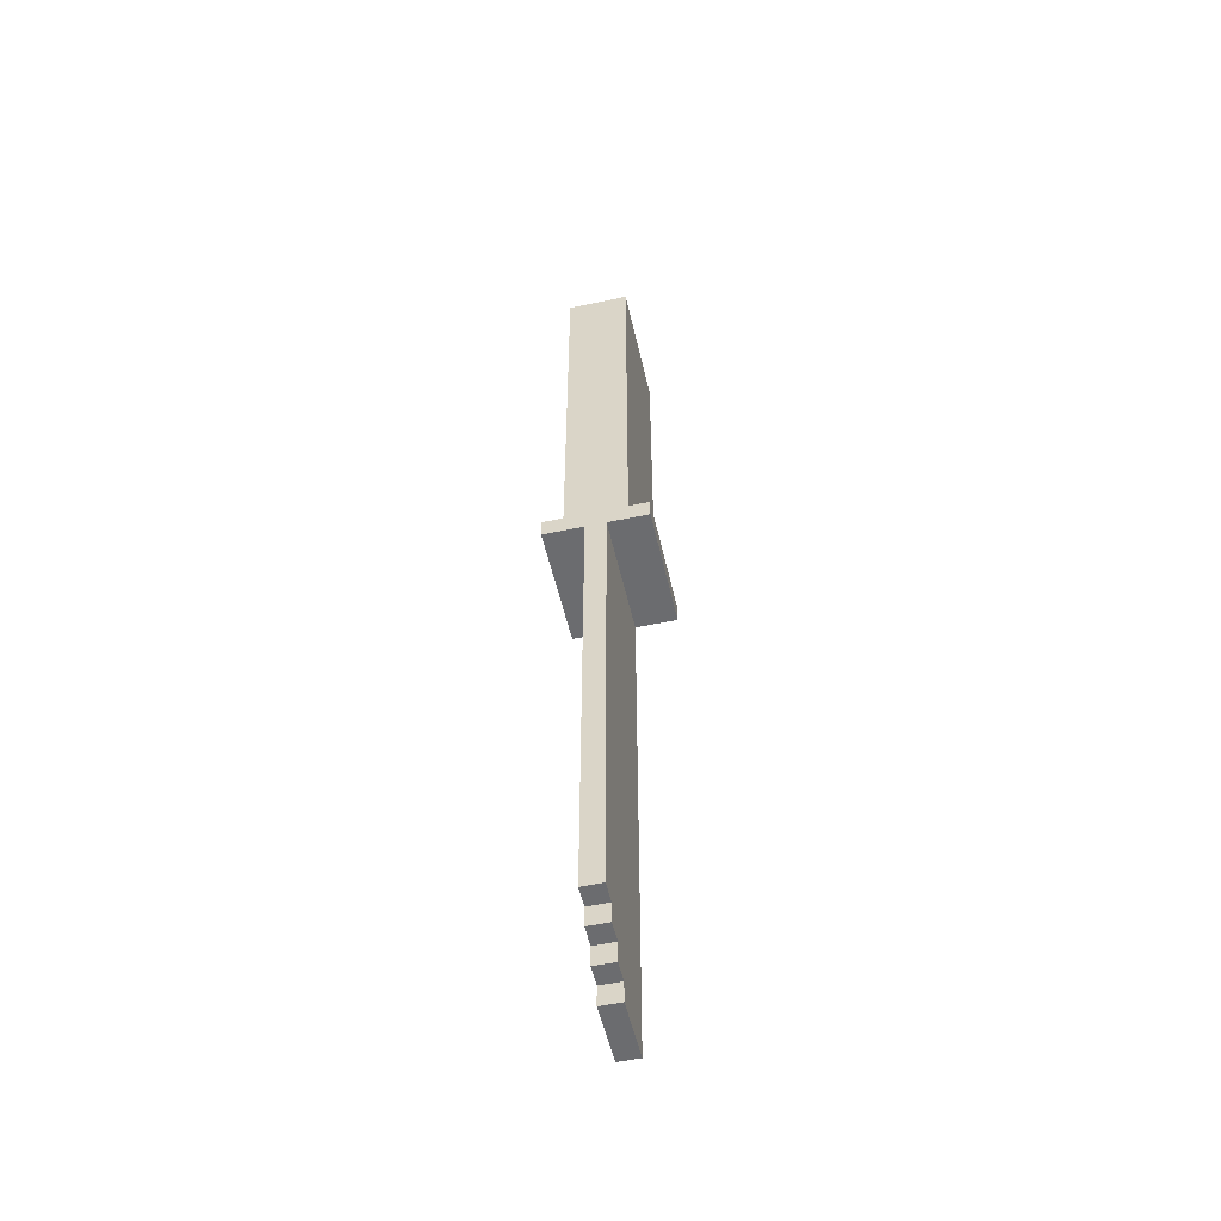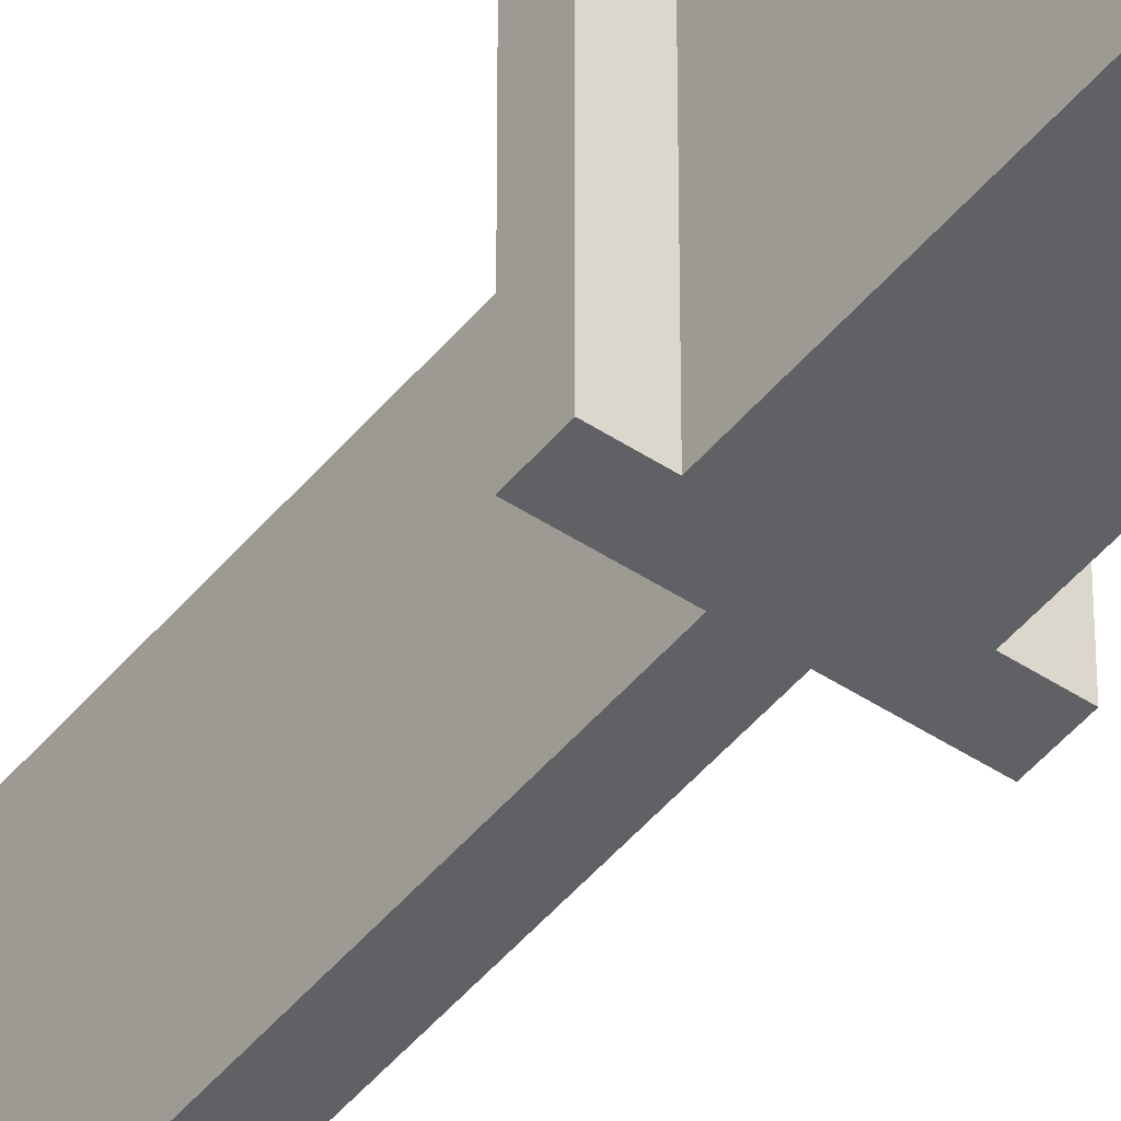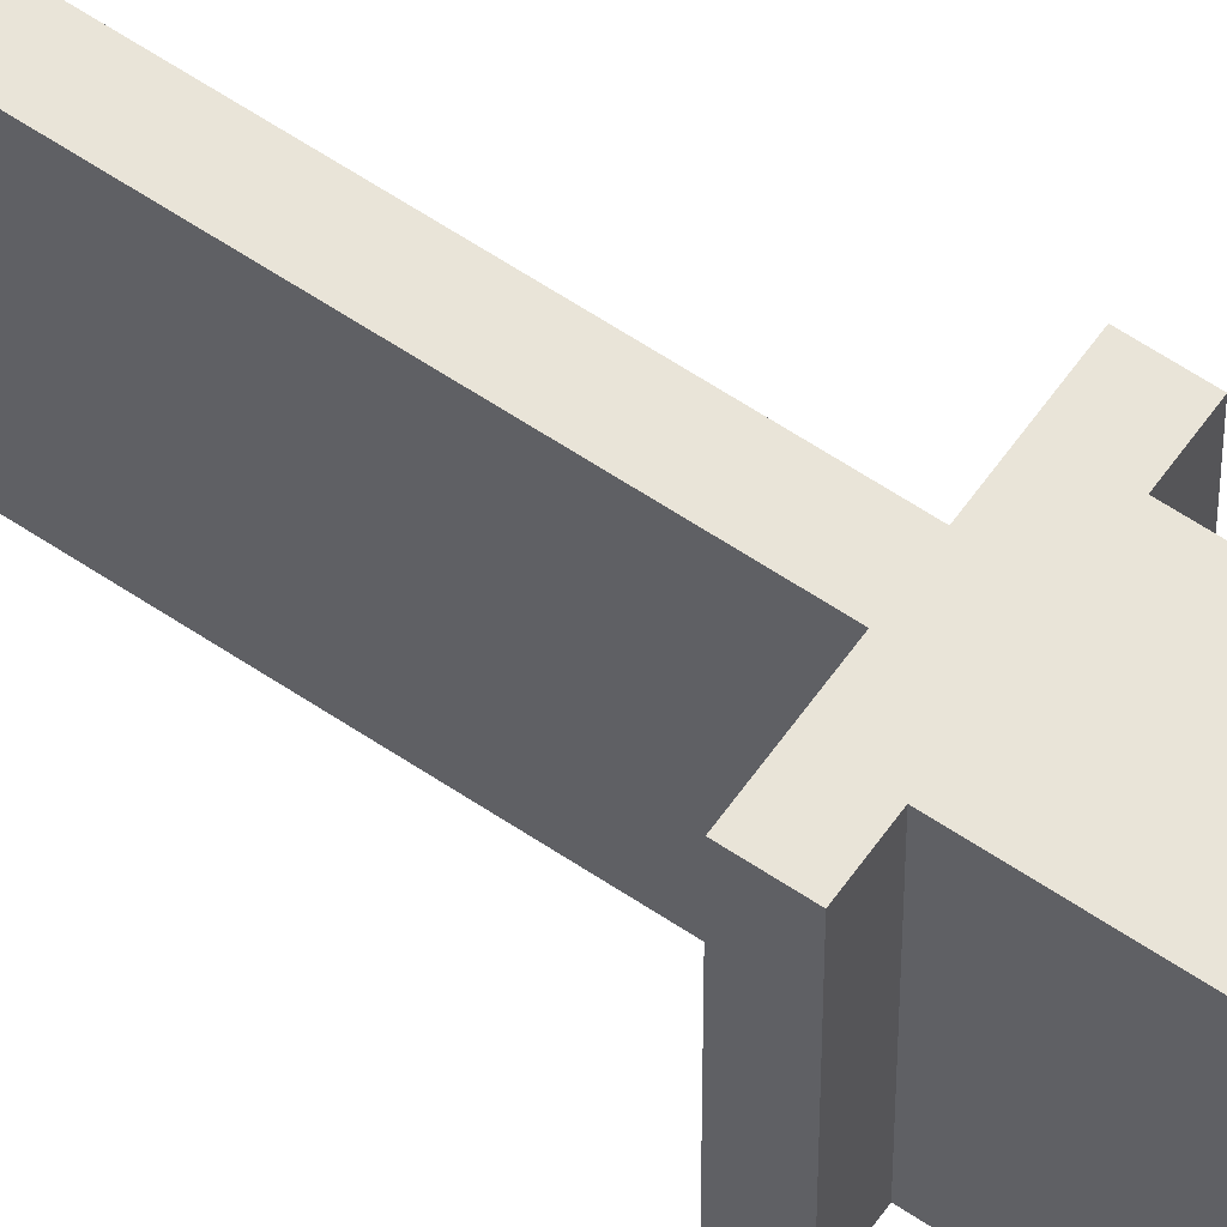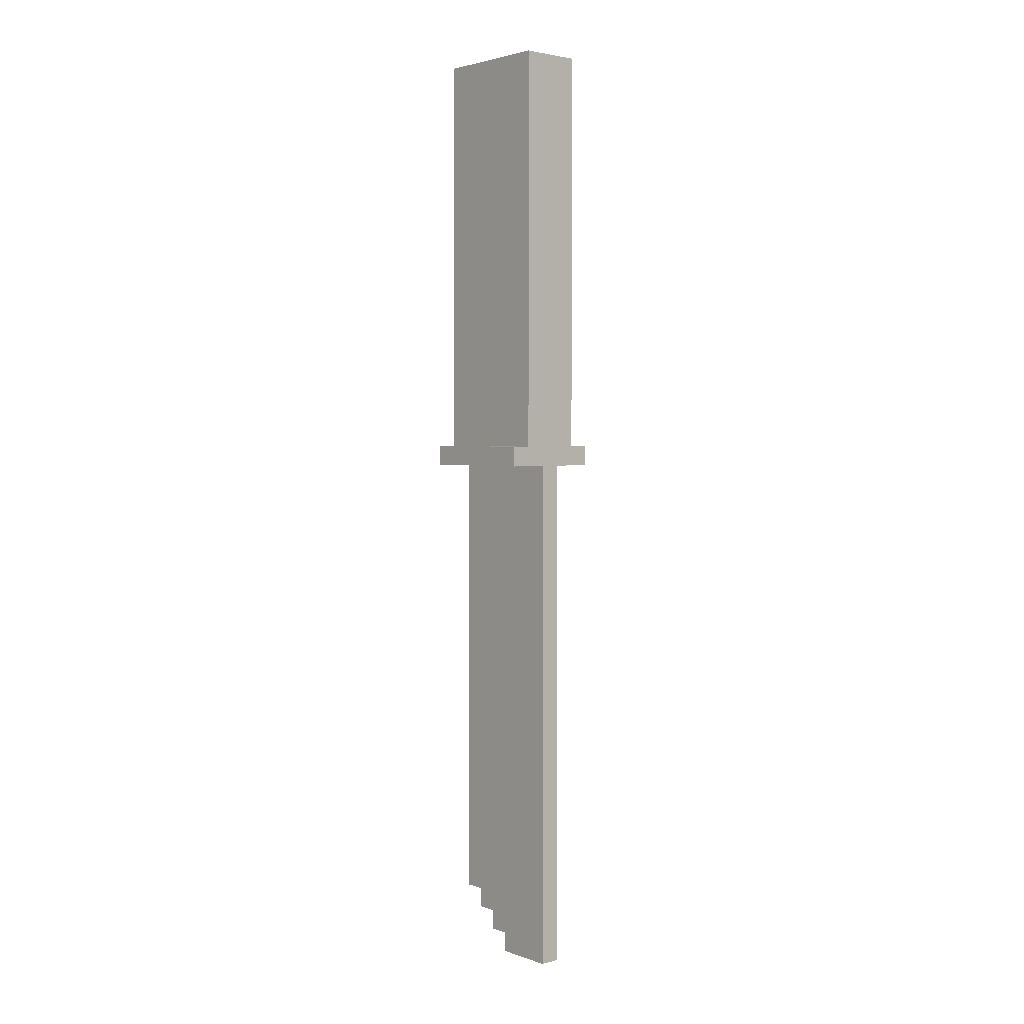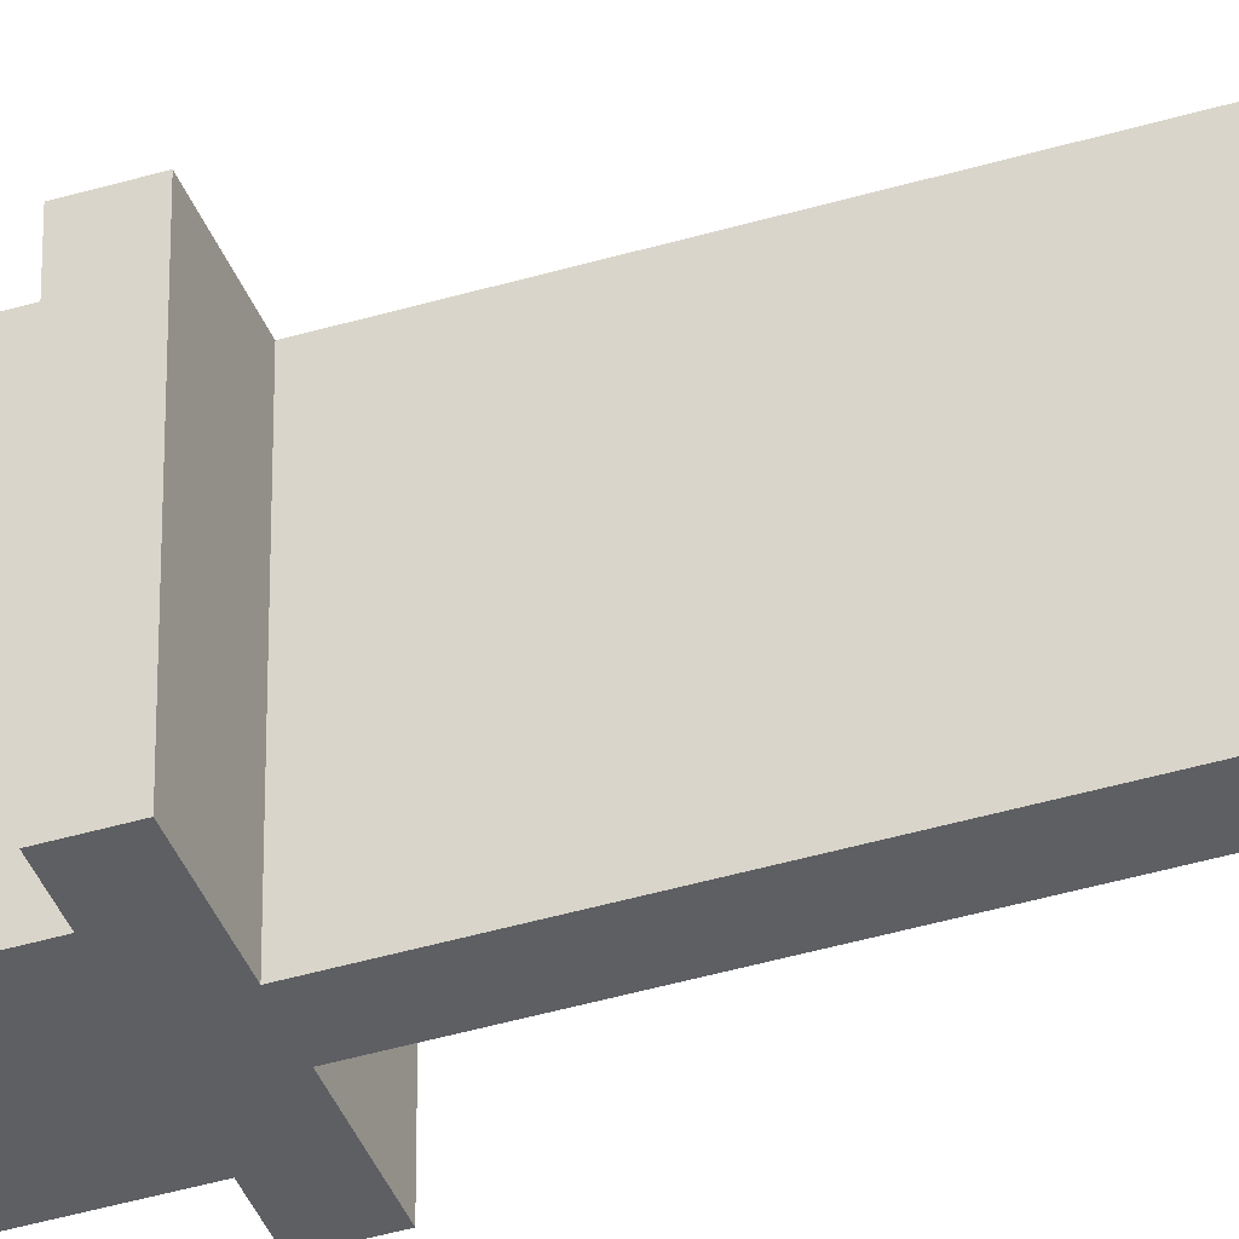
<metadata>
{"format":"obj","ext":"obj","renderer":"f3d","projection":"perspective","resolution":1024,"background":"white","views":[{"elev":-53.7,"azim":12.8,"up":"+Z"},{"elev":-46.7,"azim":-37.0,"up":"+Y"},{"elev":60.2,"azim":-55.3,"up":"+Y"},{"elev":2.8,"azim":138.9,"up":"+Z"},{"elev":-39.9,"azim":110.5,"up":"+Y"}]}
</metadata>
<code>
o
v -0.1 2.9 0.2
v -0.1 2.9 0.1
v -0.1 3.5 0.2
v -0.1 3.5 0.1
v -4.47e-08 2.9 2.2
v -4.47e-08 2.9 1.4
v -4.47e-08 2.9 1.3
v -4.47e-08 2.9 1.1
v -4.47e-08 2.9 1
v -4.47e-08 2.9 0.6
v -4.47e-08 2.9 0.5
v -4.47e-08 2.9 0.2
v -4.47e-08 3 2.2
v -4.47e-08 3 1.7
v -4.47e-08 3 1.5
v -4.47e-08 3 1.4
v -4.47e-08 3 1.3
v -4.47e-08 3 1.2
v -4.47e-08 3 1.1
v -4.47e-08 3 1
v -4.47e-08 3 0.9
v -4.47e-08 3 0.7
v -4.47e-08 3 0.6
v -4.47e-08 3 0.5
v -4.47e-08 3 0.4
v -4.47e-08 3.1 2.1
v -4.47e-08 3.1 1.8
v -4.47e-08 3.1 1
v -4.47e-08 3.1 0.9
v -4.47e-08 3.1 0.8
v -4.47e-08 3.1 0.6
v -4.47e-08 3.1 0.5
v -4.47e-08 3.1 0.4
v -4.47e-08 3.1 0.3
v -4.47e-08 3.2 2.1
v -4.47e-08 3.2 1.8
v -4.47e-08 3.2 1.5
v -4.47e-08 3.2 1.4
v -4.47e-08 3.2 1.3
v -4.47e-08 3.2 1.2
v -4.47e-08 3.2 0.7
v -4.47e-08 3.2 0.6
v -4.47e-08 3.3 2.2
v -4.47e-08 3.3 1.7
v -4.47e-08 3.3 1.5
v -4.47e-08 3.3 1.4
v -4.47e-08 3.3 1.3
v -4.47e-08 3.3 0.5
v -4.47e-08 3.3 0.4
v -4.47e-08 3.3 0.3
v -4.47e-08 3.4 2.2
v -4.47e-08 3.4 1.5
v -4.47e-08 3.4 1.4
v -4.47e-08 3.4 0.9
v -4.47e-08 3.4 0.8
v -4.47e-08 3.4 0.5
v -4.47e-08 3.4 0.4
v -4.47e-08 3.4 0.2
v -4.47e-08 3.5 2.2
v -4.47e-08 3.5 0.2
v 0.1 2.9 0.1
v 0.1 2.9 -2.2
v 0.1 3 0.1
v 0.1 3 -0.5
v 0.1 3 -0.8
v 0.1 3 -1.9
v 0.1 3 -2.1
v 0.1 3 -2.2
v 0.1 3 -2.3
v 0.1 3.1 0.1
v 0.1 3.1 -0.5
v 0.1 3.1 -0.8
v 0.1 3.1 -1.9
v 0.1 3.1 -2.1
v 0.1 3.1 -2.2
v 0.1 3.1 -2.3
v 0.1 3.1 -2.4
v 0.1 3.2 -2.4
v 0.1 3.2 -2.5
v 0.1 3.3 -2.2
v 0.1 3.3 -2.5
v 0.1 3.4 0.1
v 0.1 3.5 0.1
v 0.1 3.5 -2.5
v 0.2 2.9 0.1
v 0.2 2.9 -2.2
v 0.2 3 0.1
v 0.2 3 -0.5
v 0.2 3 -0.8
v 0.2 3 -1.9
v 0.2 3 -2.1
v 0.2 3 -2.2
v 0.2 3 -2.3
v 0.2 3.1 0.1
v 0.2 3.1 -0.5
v 0.2 3.1 -0.8
v 0.2 3.1 -1.9
v 0.2 3.1 -2.1
v 0.2 3.1 -2.2
v 0.2 3.1 -2.3
v 0.2 3.1 -2.4
v 0.2 3.2 -2.4
v 0.2 3.2 -2.5
v 0.2 3.3 -2.2
v 0.2 3.3 -2.5
v 0.2 3.4 0.1
v 0.2 3.5 0.1
v 0.2 3.5 -2.5
v 0.3 2.9 2.2
v 0.3 2.9 1.8
v 0.3 2.9 1.7
v 0.3 2.9 1.2
v 0.3 2.9 1.1
v 0.3 2.9 0.7
v 0.3 2.9 0.6
v 0.3 2.9 0.4
v 0.3 2.9 0.3
v 0.3 2.9 0.2
v 0.3 3 2.2
v 0.3 3 1.9
v 0.3 3 1.8
v 0.3 3 1.7
v 0.3 3 1.4
v 0.3 3 1.3
v 0.3 3 1.2
v 0.3 3 1.1
v 0.3 3 0.8
v 0.3 3 0.7
v 0.3 3 0.6
v 0.3 3 0.5
v 0.3 3.1 2.1
v 0.3 3.1 2
v 0.3 3.1 1.6
v 0.3 3.1 1.5
v 0.3 3.1 0.9
v 0.3 3.1 0.8
v 0.3 3.1 0.7
v 0.3 3.1 0.6
v 0.3 3.2 2.1
v 0.3 3.2 2
v 0.3 3.2 1.7
v 0.3 3.2 1.6
v 0.3 3.2 1.5
v 0.3 3.2 1.4
v 0.3 3.2 1.3
v 0.3 3.2 1.2
v 0.3 3.2 0.6
v 0.3 3.2 0.5
v 0.3 3.3 2.2
v 0.3 3.3 1.9
v 0.3 3.3 1.6
v 0.3 3.3 1.5
v 0.3 3.3 1.4
v 0.3 3.3 0.9
v 0.3 3.3 0.8
v 0.3 3.3 0.7
v 0.3 3.3 0.5
v 0.3 3.3 0.4
v 0.3 3.3 0.3
v 0.3 3.4 2.2
v 0.3 3.4 1.5
v 0.3 3.4 1.4
v 0.3 3.4 0.8
v 0.3 3.4 0.7
v 0.3 3.4 0.5
v 0.3 3.4 0.4
v 0.3 3.4 0.2
v 0.3 3.5 2.2
v 0.3 3.5 0.2
v 0.4 2.9 0.2
v 0.4 2.9 0.1
v 0.4 3.5 0.2
v 0.4 3.5 0.1
v -4.47e-08 2.9 2.2
v -4.47e-08 3 2.2
v -4.47e-08 3.3 2.2
v -4.47e-08 3.4 2.2
v -4.47e-08 3.5 2.2
v 0.1 2.9 2.2
v 0.1 3 2.2
v 0.1 3.3 2.2
v 0.1 3.4 2.2
v 0.1 3.5 2.2
v 0.2 2.9 2.2
v 0.2 3 2.2
v 0.2 3.3 2.2
v 0.2 3.4 2.2
v 0.2 3.5 2.2
v 0.3 2.9 2.2
v 0.3 3 2.2
v 0.3 3.3 2.2
v 0.3 3.4 2.2
v 0.3 3.5 2.2
v -0.1 2.9 0.2
v -0.1 3.5 0.2
v -4.47e-08 2.9 0.2
v -4.47e-08 3.4 0.2
v -4.47e-08 3.5 0.2
v 0.3 2.9 0.2
v 0.3 3.4 0.2
v 0.3 3.5 0.2
v 0.4 2.9 0.2
v 0.4 3.5 0.2
v -0.1 2.9 0.1
v -0.1 3.5 0.1
v -4.47e-08 3 0.1
v -4.47e-08 3.4 0.1
v 0.1 2.9 0.1
v 0.1 3 0.1
v 0.1 3.1 0.1
v 0.1 3.4 0.1
v 0.1 3.5 0.1
v 0.2 2.9 0.1
v 0.2 3 0.1
v 0.2 3.1 0.1
v 0.2 3.4 0.1
v 0.2 3.5 0.1
v 0.3 3 0.1
v 0.3 3.4 0.1
v 0.4 2.9 0.1
v 0.4 3.5 0.1
v 0.1 2.9 -2.2
v 0.1 3 -2.2
v 0.2 2.9 -2.2
v 0.2 3 -2.2
v 0.1 3 -2.3
v 0.1 3.1 -2.3
v 0.2 3 -2.3
v 0.2 3.1 -2.3
v 0.1 3.1 -2.4
v 0.1 3.2 -2.4
v 0.2 3.1 -2.4
v 0.2 3.2 -2.4
v 0.1 3.2 -2.5
v 0.1 3.3 -2.5
v 0.1 3.5 -2.5
v 0.2 3.2 -2.5
v 0.2 3.3 -2.5
v 0.2 3.5 -2.5
v -4.47e-08 2.9 2.2
v 0.1 2.9 2.2
v 0.2 2.9 2.2
v 0.3 2.9 2.2
v 0.2 2.9 1.8
v 0.3 2.9 1.8
v 0.2 2.9 1.7
v 0.3 2.9 1.7
v -4.47e-08 2.9 1.4
v 0.1 2.9 1.4
v -4.47e-08 2.9 1.3
v 0.1 2.9 1.3
v 0.2 2.9 1.2
v 0.3 2.9 1.2
v -4.47e-08 2.9 1.1
v 0.1 2.9 1.1
v 0.2 2.9 1.1
v 0.3 2.9 1.1
v -4.47e-08 2.9 1
v 0.1 2.9 1
v 0.2 2.9 0.7
v 0.3 2.9 0.7
v -4.47e-08 2.9 0.6
v 0.1 2.9 0.6
v 0.2 2.9 0.6
v 0.3 2.9 0.6
v -4.47e-08 2.9 0.5
v 0.1 2.9 0.5
v 0.2 2.9 0.4
v 0.3 2.9 0.4
v 0.2 2.9 0.3
v 0.3 2.9 0.3
v -0.1 2.9 0.2
v -4.47e-08 2.9 0.2
v 0.1 2.9 0.2
v 0.2 2.9 0.2
v 0.3 2.9 0.2
v 0.4 2.9 0.2
v -0.1 2.9 0.1
v 0.1 2.9 0.1
v 0.2 2.9 0.1
v 0.4 2.9 0.1
v 0.1 2.9 -2.2
v 0.2 2.9 -2.2
v 0.1 3 -2.2
v 0.2 3 -2.2
v 0.1 3 -2.3
v 0.2 3 -2.3
v 0.1 3.1 -2.3
v 0.2 3.1 -2.3
v 0.1 3.1 -2.4
v 0.2 3.1 -2.4
v 0.1 3.2 -2.4
v 0.2 3.2 -2.4
v 0.1 3.2 -2.5
v 0.2 3.2 -2.5
v -4.47e-08 3.5 2.2
v 0.1 3.5 2.2
v 0.2 3.5 2.2
v 0.3 3.5 2.2
v -0.1 3.5 0.2
v -4.47e-08 3.5 0.2
v 0.1 3.5 0.2
v 0.2 3.5 0.2
v 0.3 3.5 0.2
v 0.4 3.5 0.2
v -0.1 3.5 0.1
v 0.1 3.5 0.1
v 0.2 3.5 0.1
v 0.4 3.5 0.1
v 0.1 3.5 -2.5
v 0.2 3.5 -2.5
f 3 2 1
f 4 2 3
f 13 6 5
f 14 6 13
f 15 6 14
f 16 7 6
f 16 6 15
f 17 8 7
f 17 7 16
f 18 8 17
f 19 9 8
f 19 8 18
f 20 10 9
f 20 9 19
f 21 10 20
f 22 10 21
f 23 11 10
f 23 10 22
f 24 12 11
f 24 11 23
f 25 12 24
f 26 14 13
f 27 14 26
f 28 19 18
f 28 20 19
f 28 21 20
f 29 22 21
f 29 21 28
f 30 22 29
f 31 23 22
f 31 24 23
f 32 25 24
f 32 24 31
f 33 12 25
f 33 25 32
f 34 12 33
f 35 27 26
f 35 26 13
f 36 14 27
f 36 27 35
f 37 15 14
f 37 16 15
f 38 17 16
f 38 16 37
f 39 18 17
f 39 17 38
f 40 28 18
f 40 18 39
f 40 29 28
f 41 22 30
f 41 31 22
f 42 32 31
f 42 31 41
f 42 33 32
f 43 36 35
f 43 35 13
f 44 14 36
f 44 36 43
f 44 38 37
f 44 37 14
f 45 38 44
f 46 39 38
f 46 38 45
f 47 40 39
f 47 39 46
f 48 33 42
f 48 42 41
f 49 34 33
f 49 33 48
f 50 12 34
f 50 34 49
f 51 45 44
f 51 44 43
f 52 46 45
f 52 45 51
f 53 47 46
f 53 46 52
f 54 29 40
f 54 47 53
f 54 40 47
f 54 30 29
f 55 41 30
f 55 30 54
f 55 48 41
f 56 49 48
f 56 48 55
f 57 50 49
f 57 49 56
f 58 12 50
f 58 50 57
f 59 53 52
f 59 56 55
f 59 58 57
f 59 55 54
f 59 54 53
f 59 52 51
f 59 57 56
f 60 58 59
f 63 62 61
f 64 62 63
f 65 62 64
f 66 62 65
f 67 62 66
f 68 62 67
f 70 64 63
f 71 65 64
f 71 64 70
f 72 66 65
f 72 65 71
f 73 67 66
f 73 66 72
f 74 69 68
f 74 67 73
f 74 68 67
f 75 69 74
f 76 69 75
f 78 76 75
f 78 77 76
f 80 73 72
f 80 79 78
f 80 78 75
f 80 75 74
f 80 74 73
f 80 72 71
f 80 71 70
f 81 79 80
f 82 80 70
f 82 81 80
f 83 81 82
f 84 81 83
f 85 86 87
f 87 86 88
f 88 86 89
f 89 86 90
f 90 86 91
f 91 86 92
f 87 88 94
f 88 89 95
f 94 88 95
f 89 90 96
f 95 89 96
f 90 91 97
f 96 90 97
f 92 93 98
f 97 91 98
f 91 92 98
f 98 93 99
f 99 93 100
f 99 100 102
f 100 101 102
f 96 97 104
f 102 103 104
f 99 102 104
f 98 99 104
f 97 98 104
f 95 96 104
f 94 95 104
f 104 103 105
f 94 104 106
f 104 105 106
f 106 105 107
f 107 105 108
f 109 110 119
f 119 110 120
f 110 111 121
f 120 110 121
f 111 112 122
f 121 111 122
f 122 112 123
f 123 112 124
f 112 113 125
f 124 112 125
f 113 114 126
f 125 113 126
f 126 114 127
f 114 115 128
f 127 114 128
f 115 116 129
f 128 115 129
f 129 116 130
f 119 120 131
f 131 120 132
f 122 123 133
f 133 123 134
f 126 127 135
f 125 126 135
f 127 128 136
f 135 127 136
f 128 129 137
f 136 128 137
f 129 130 138
f 137 129 138
f 119 131 139
f 131 132 139
f 132 120 140
f 139 132 140
f 120 121 141
f 121 122 141
f 122 133 141
f 133 134 142
f 141 133 142
f 134 123 143
f 142 134 143
f 123 124 144
f 143 123 144
f 124 125 145
f 144 124 145
f 125 135 146
f 145 125 146
f 136 137 147
f 138 130 147
f 137 138 147
f 130 116 148
f 147 130 148
f 139 140 149
f 119 139 149
f 140 120 150
f 149 140 150
f 141 142 150
f 120 141 150
f 142 143 151
f 150 142 151
f 143 144 152
f 151 143 152
f 145 146 152
f 144 145 152
f 152 146 153
f 135 136 154
f 153 146 154
f 146 135 154
f 136 147 155
f 154 136 155
f 147 148 155
f 155 148 156
f 148 116 157
f 156 148 157
f 116 117 158
f 157 116 158
f 117 118 159
f 158 117 159
f 149 150 160
f 150 151 160
f 151 152 160
f 152 153 161
f 160 152 161
f 153 154 162
f 161 153 162
f 154 155 162
f 155 156 163
f 162 155 163
f 156 157 164
f 163 156 164
f 157 158 165
f 164 157 165
f 158 159 166
f 165 158 166
f 159 118 167
f 166 159 167
f 163 164 168
f 160 161 168
f 166 167 168
f 165 166 168
f 162 163 168
f 161 162 168
f 164 165 168
f 168 167 169
f 170 171 172
f 172 171 173
f 179 175 174
f 180 176 175
f 180 175 179
f 181 177 176
f 181 176 180
f 182 178 177
f 182 177 181
f 183 178 182
f 184 181 180
f 184 180 179
f 184 182 181
f 185 182 184
f 186 182 185
f 187 183 182
f 187 182 186
f 188 183 187
f 189 185 184
f 190 186 185
f 190 185 189
f 191 187 186
f 191 186 190
f 192 188 187
f 192 187 191
f 193 188 192
f 196 195 194
f 197 195 196
f 198 195 197
f 202 200 199
f 202 201 200
f 203 201 202
f 204 205 206
f 206 205 207
f 204 206 208
f 206 207 209
f 208 206 209
f 209 207 210
f 207 205 211
f 210 207 211
f 211 205 212
f 213 214 218
f 214 215 218
f 215 216 218
f 216 217 219
f 218 216 219
f 213 218 220
f 218 219 220
f 219 217 221
f 220 219 221
f 222 223 224
f 224 223 225
f 226 227 228
f 228 227 229
f 230 231 232
f 232 231 233
f 234 235 237
f 235 236 238
f 237 235 238
f 238 236 239
f 244 242 241
f 244 243 242
f 245 243 244
f 246 244 241
f 246 245 244
f 247 245 246
f 248 241 240
f 249 246 241
f 249 241 248
f 250 249 248
f 251 246 249
f 251 249 250
f 252 247 246
f 252 246 251
f 253 247 252
f 254 251 250
f 255 252 251
f 255 251 254
f 255 253 252
f 256 253 255
f 257 253 256
f 258 255 254
f 258 256 255
f 259 256 258
f 260 257 256
f 260 256 259
f 261 257 260
f 262 259 258
f 263 260 259
f 263 259 262
f 263 261 260
f 264 261 263
f 265 261 264
f 266 263 262
f 266 264 263
f 267 264 266
f 268 265 264
f 268 264 267
f 269 265 268
f 270 268 267
f 270 269 268
f 271 269 270
f 273 267 266
f 274 270 267
f 274 267 273
f 275 271 270
f 275 270 274
f 276 271 275
f 278 276 275
f 278 277 276
f 278 275 274
f 278 274 273
f 278 273 272
f 279 277 278
f 280 277 279
f 281 277 280
f 282 280 279
f 283 280 282
f 286 285 284
f 287 285 286
f 290 289 288
f 291 289 290
f 294 293 292
f 295 293 294
f 296 297 301
f 297 298 302
f 301 297 302
f 298 299 303
f 302 298 303
f 303 299 304
f 301 302 306
f 304 305 306
f 303 304 306
f 302 303 306
f 300 301 306
f 306 305 307
f 307 305 308
f 308 305 309
f 307 308 310
f 310 308 311

</code>
